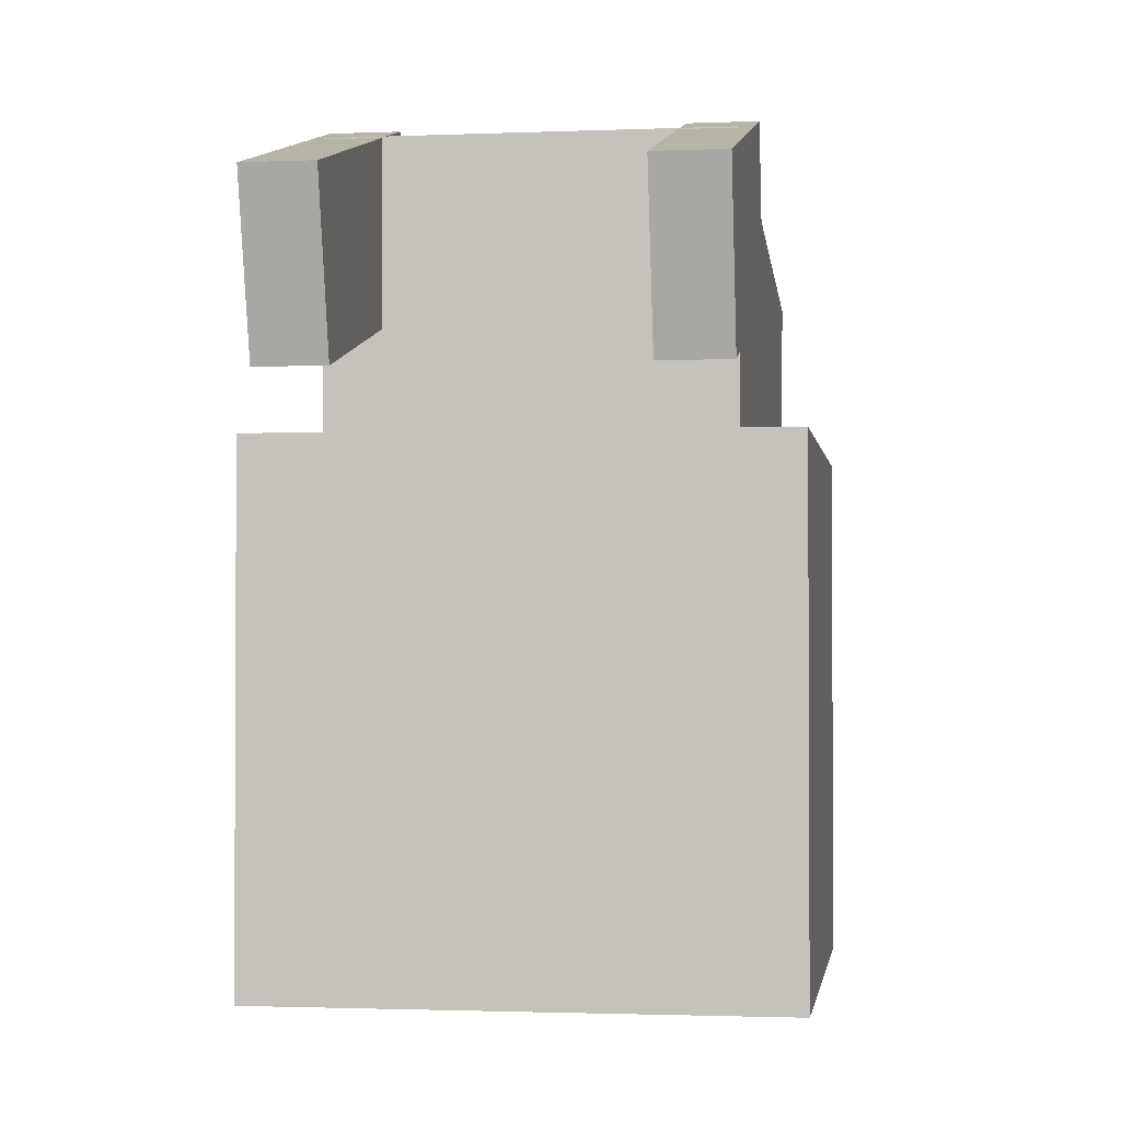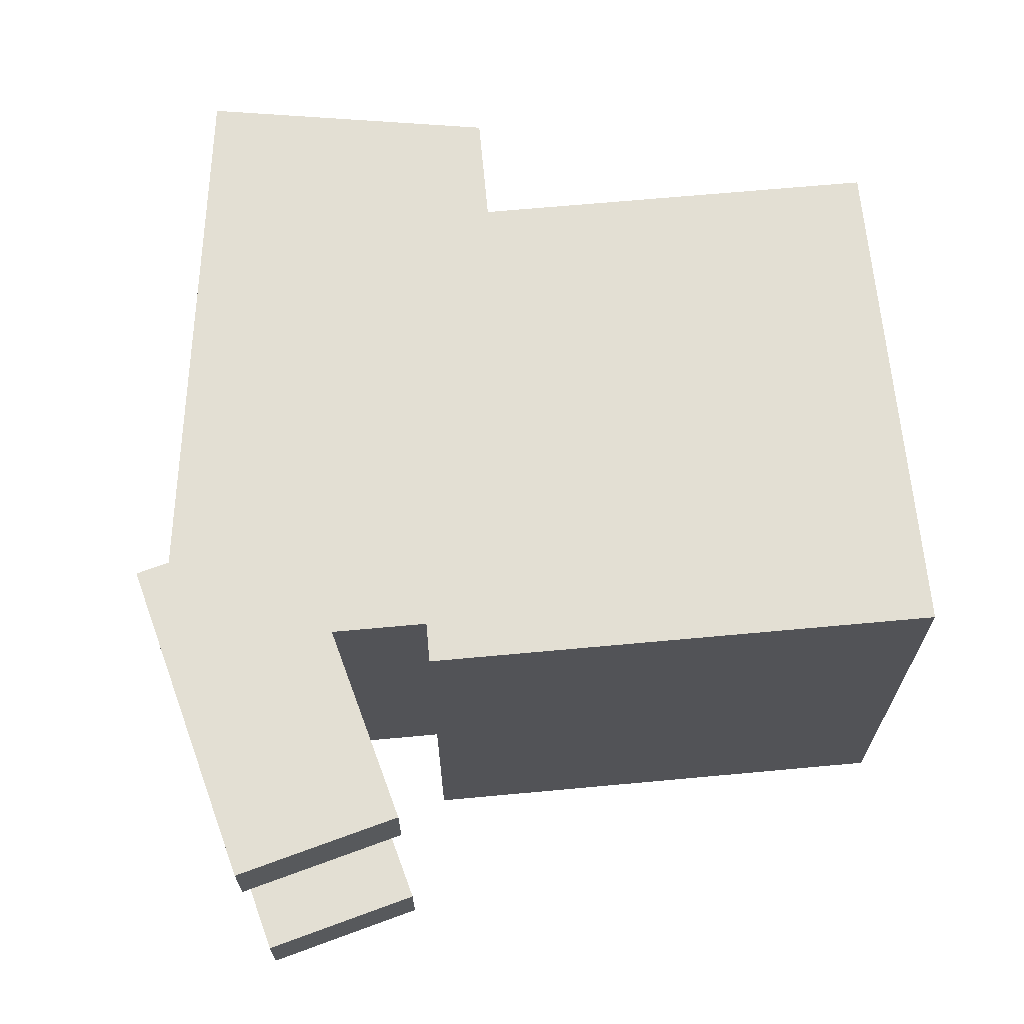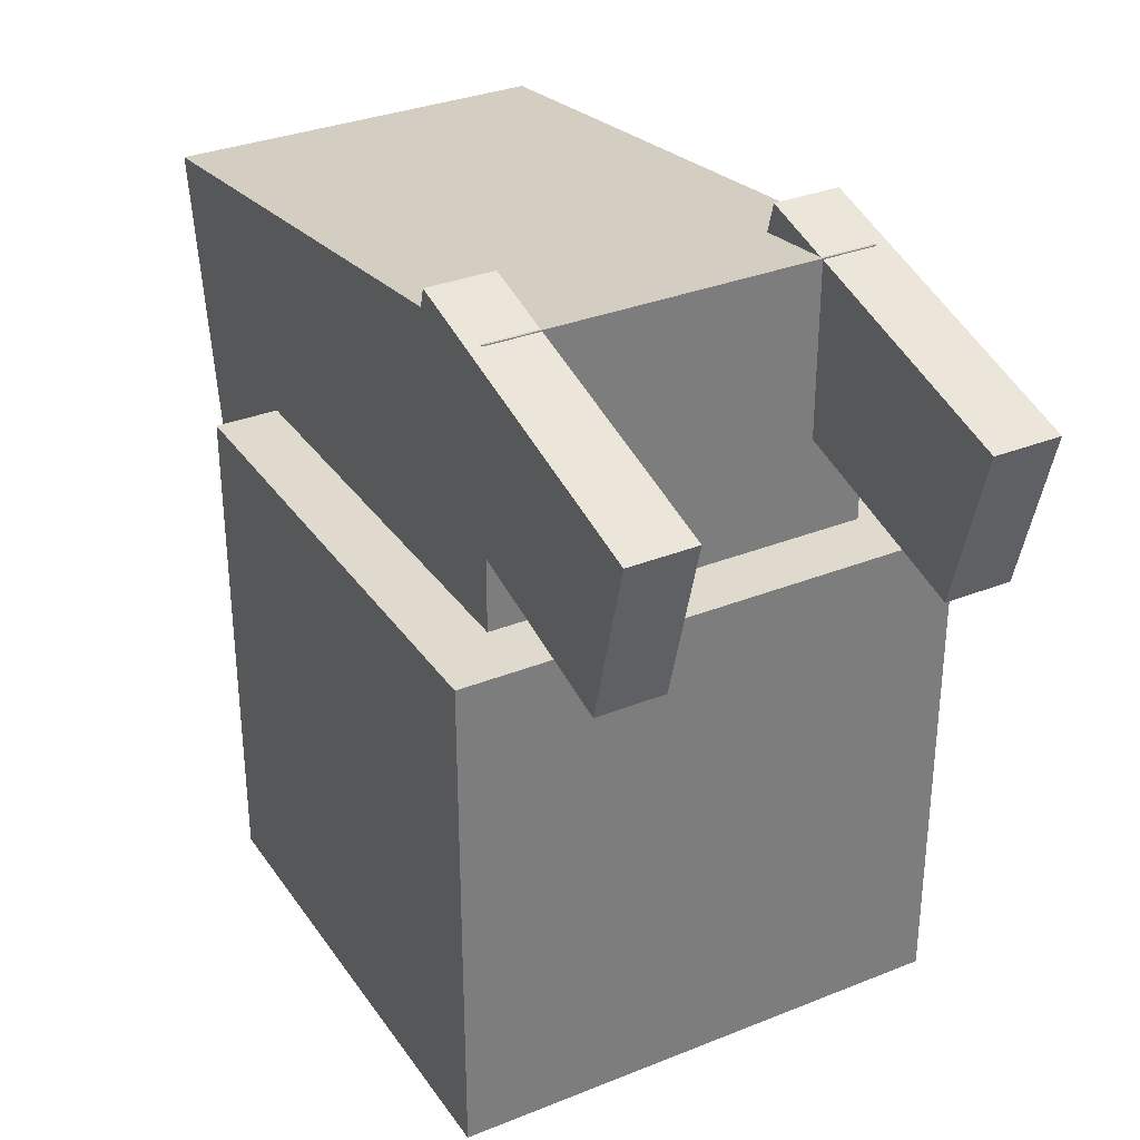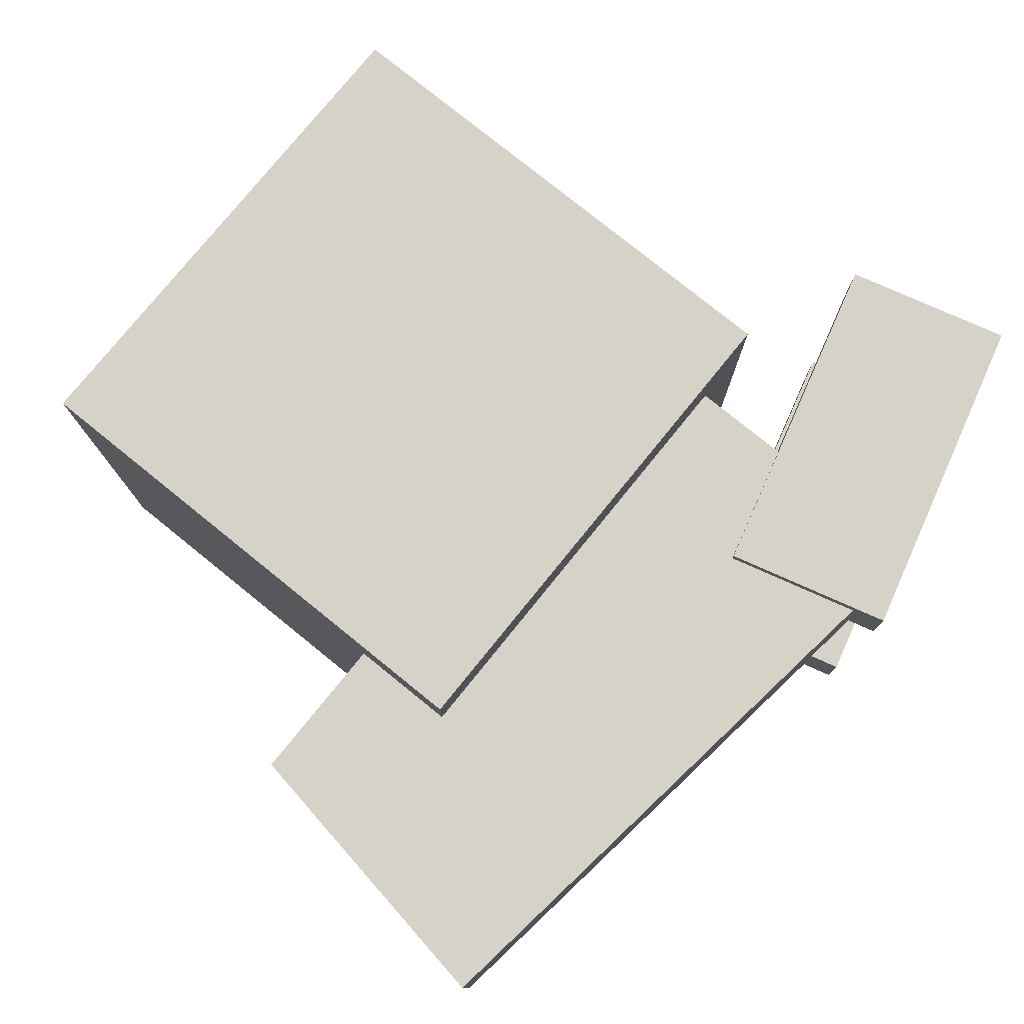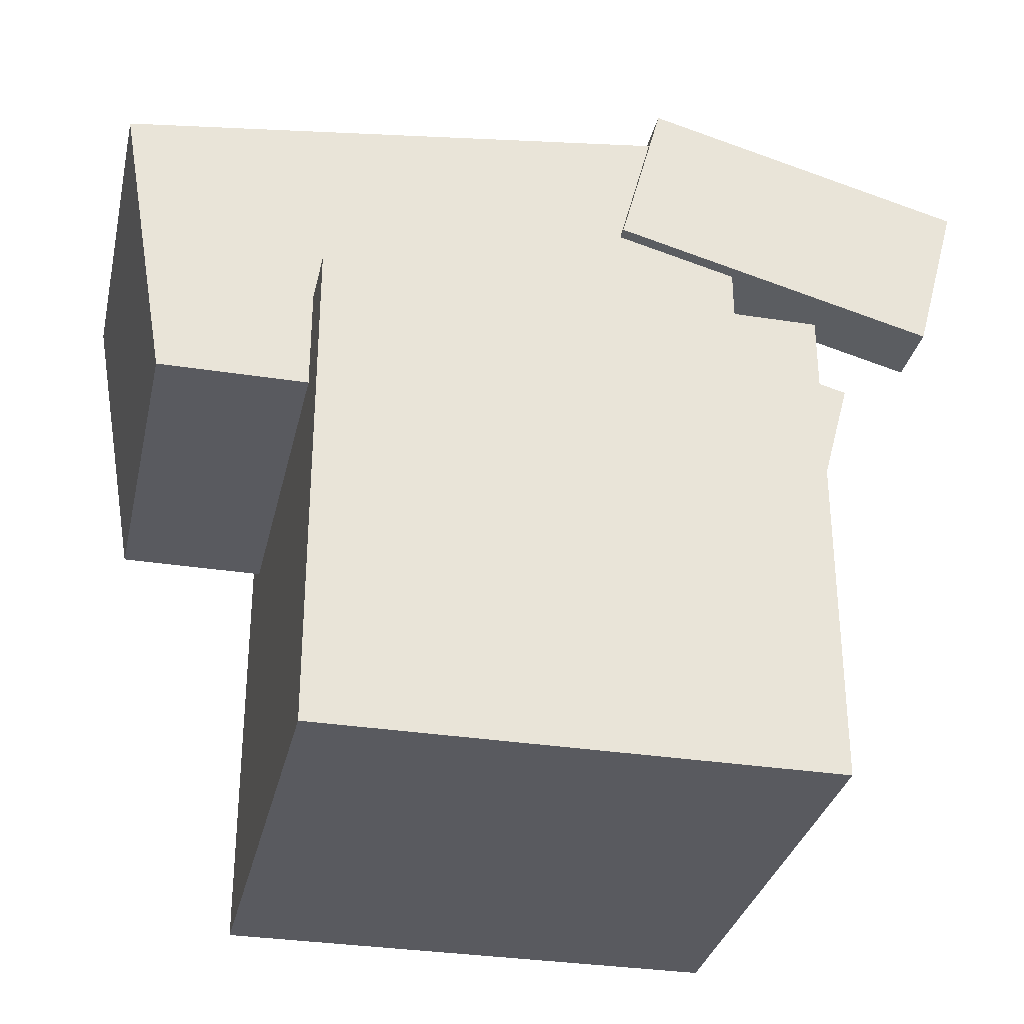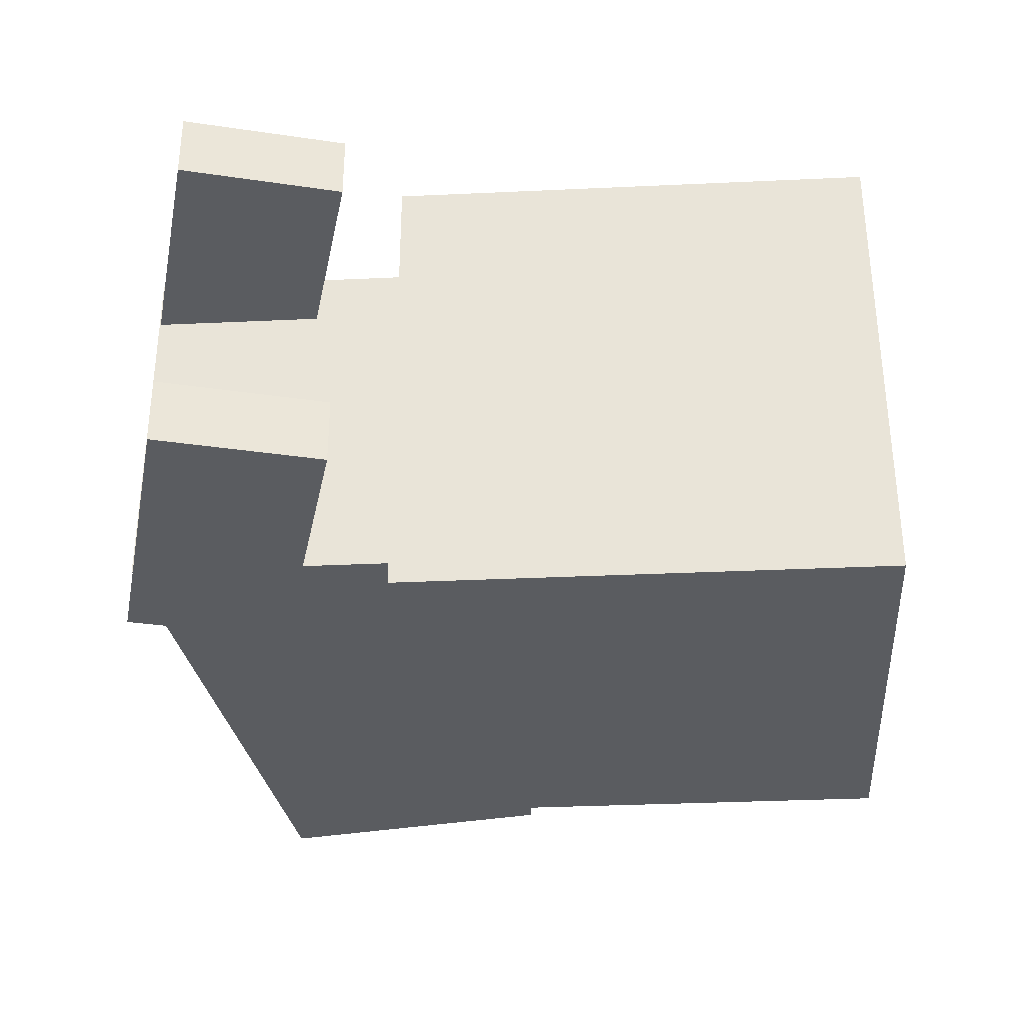
<metadata>
{"format":"obj","ext":"obj","renderer":"f3d","projection":"perspective","resolution":1024,"background":"white","views":[{"elev":-1.8,"azim":-81.7,"up":"+Y"},{"elev":66.9,"azim":-95.3,"up":"+Z"},{"elev":32.6,"azim":-119.1,"up":"+Y"},{"elev":77.8,"azim":129.0,"up":"+Z"},{"elev":-31.9,"azim":167.5,"up":"+Y"},{"elev":-33.8,"azim":-86.4,"up":"+Z"}]}
</metadata>
<code>
o Cube_Cube.002
v -0.15 -0.55 0.15
v -0.15 -0.25 0.15
v -0.15 -0.55 -0.15
v -0.15 -0.25 -0.15
v 0.15 -0.55 0.15
v 0.15 -0.25 0.15
v 0.15 -0.55 -0.15
v 0.15 -0.25 -0.15
v -0.1125 -0.3125 0.1125
v -0.1125 -0.0875 0.1125
v -0.1125 -0.3125 -0.1125
v -0.1125 -0.0875 -0.1125
v 0.2381 -0.3125 0.1125
v 0.2678 -0.1375 0.1125
v 0.2381 -0.3125 -0.1125
v 0.2678 -0.1375 -0.1125
v -0.2337 -0.2242 -0.08
v -0.2595 -0.1276 -0.08
v -0.2337 -0.2242 -0.12
v -0.2595 -0.1276 -0.12
v -0.04047 -0.1724 -0.08
v -0.06635 -0.07582 -0.08
v -0.04047 -0.1724 -0.12
v -0.06635 -0.07582 -0.12
v -0.2337 -0.2242 0.12
v -0.2595 -0.1276 0.12
v -0.2337 -0.2242 0.08
v -0.2595 -0.1276 0.08
v -0.04047 -0.1724 0.12
v -0.06635 -0.07582 0.12
v -0.04047 -0.1724 0.08
v -0.06635 -0.07582 0.08
v 0.02424 -0.1794 0.1138
v 0.06424 -0.1794 0.1138
v 0.02424 -0.1394 0.1138
v 0.06424 -0.1394 0.1138
v 0.02424 -0.1794 -0.1136
v 0.06424 -0.1794 -0.1136
v 0.02424 -0.1394 -0.1136
v 0.06424 -0.1394 -0.1136
f 1 2 4 3
f 3 4 8 7
f 7 8 6 5
f 5 6 2 1
f 3 7 5 1
f 8 4 2 6
f 9 10 12 11
f 11 12 16 15
f 15 16 14 13
f 13 14 10 9
f 11 15 13 9
f 16 12 10 14
f 17 18 20 19
f 19 20 24 23
f 23 24 22 21
f 21 22 18 17
f 19 23 21 17
f 24 20 18 22
f 25 26 28 27
f 27 28 32 31
f 31 32 30 29
f 29 30 26 25
f 27 31 29 25
f 32 28 26 30
f 33 34 36 35
f 37 38 40 39

</code>
